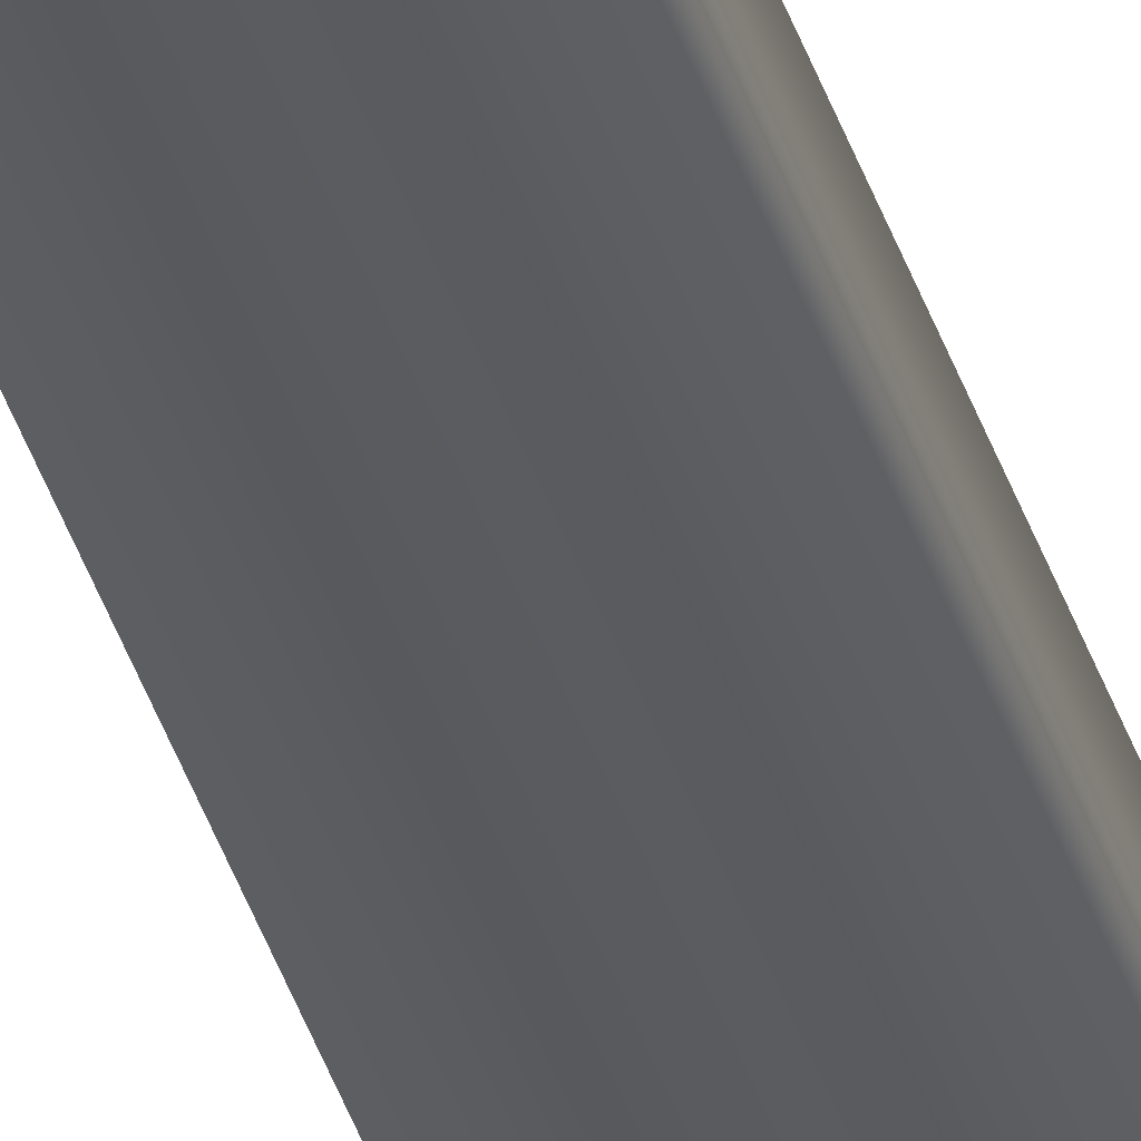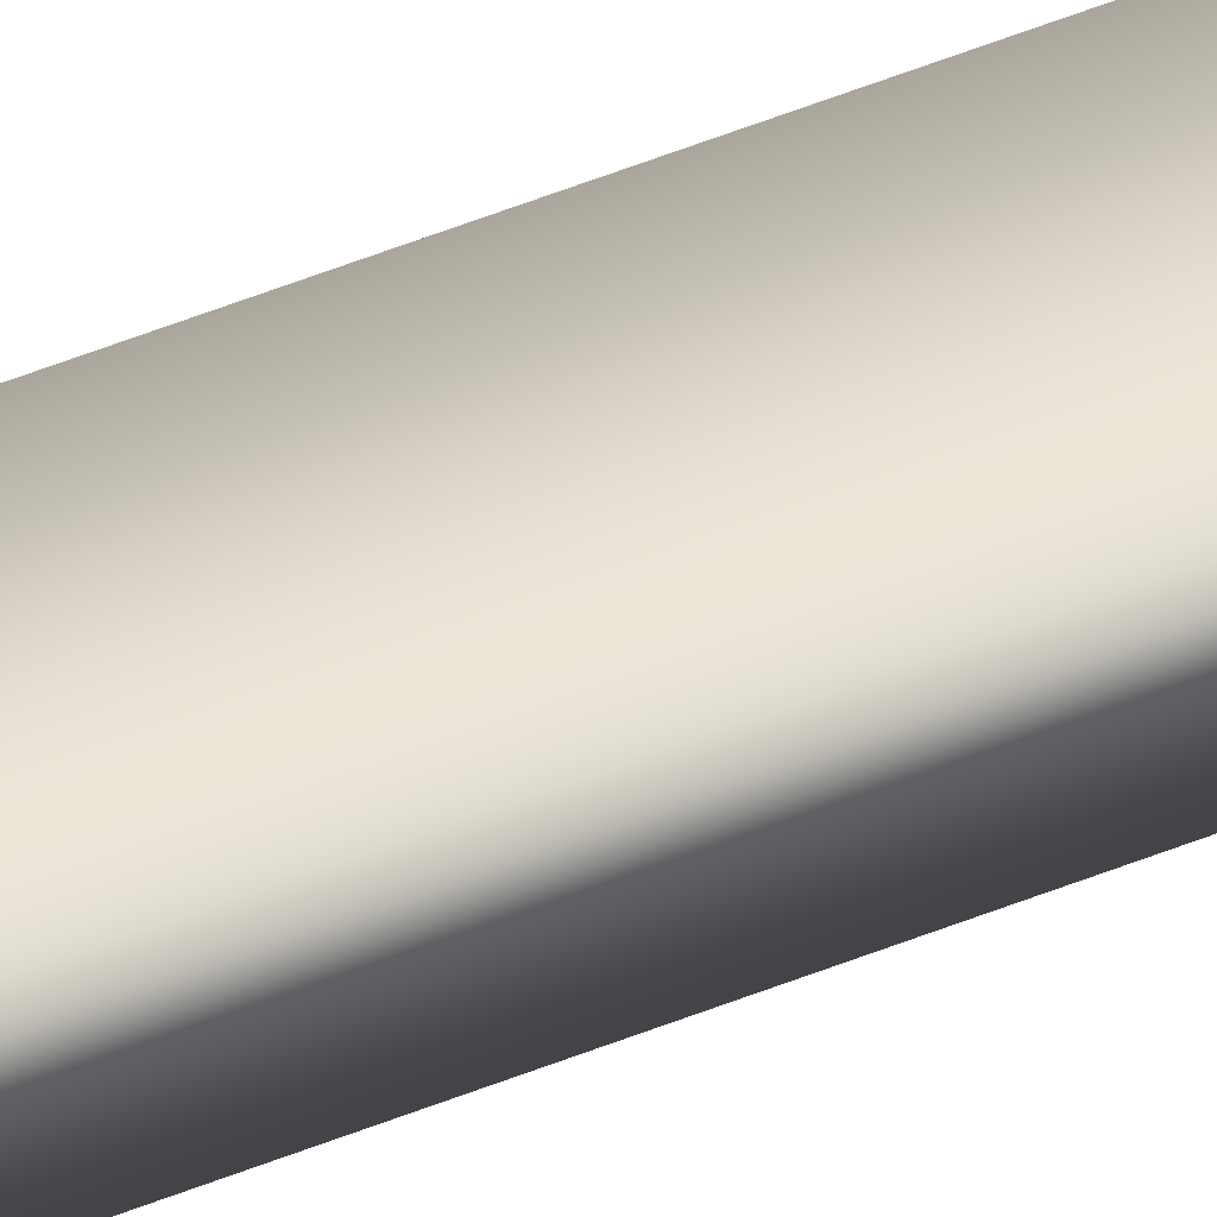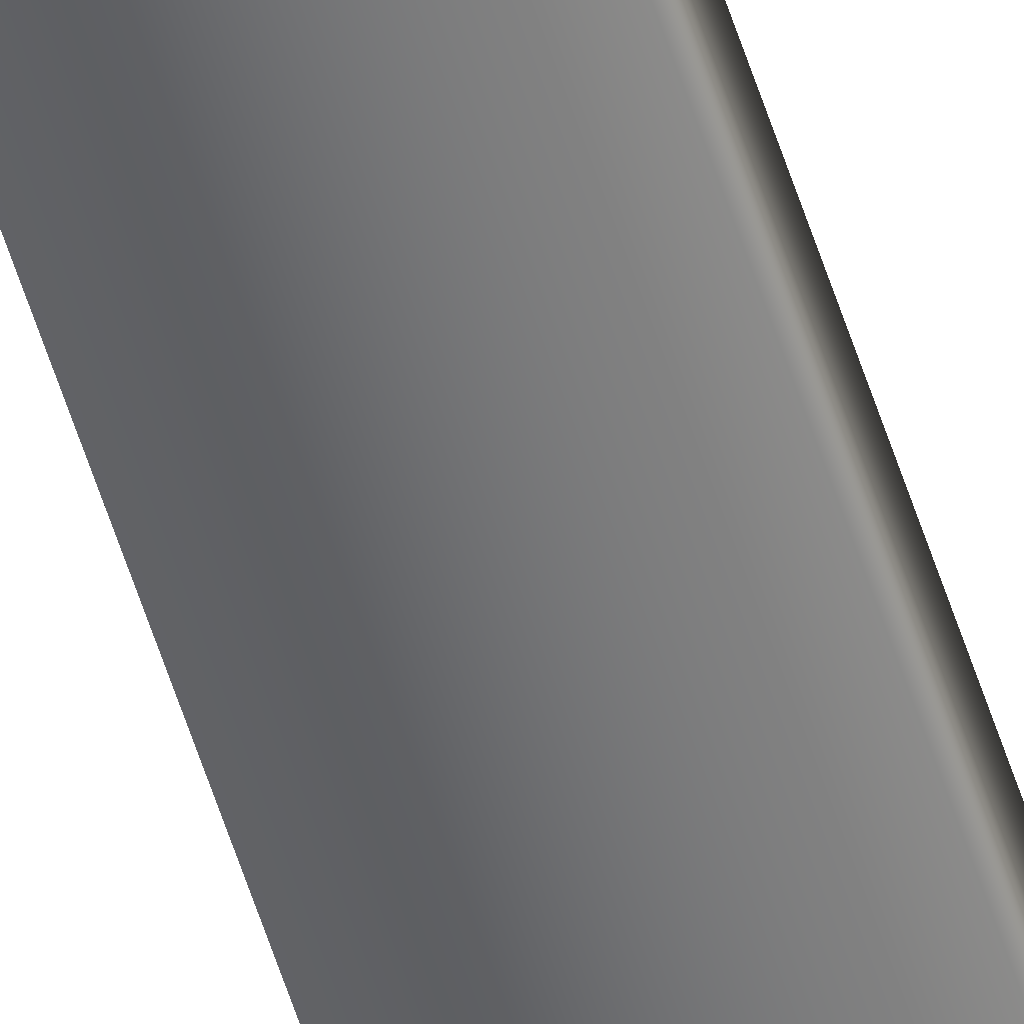
<metadata>
{"format":"obj","ext":"obj","renderer":"f3d","projection":"perspective","resolution":1024,"background":"white","views":[{"elev":-33.4,"azim":14.7,"up":"+Y"},{"elev":30.4,"azim":55.7,"up":"+Y"},{"elev":-55.2,"azim":17.1,"up":"+Y"}]}
</metadata>
<code>
v 51.95 24.65 -69.65
v 51.95 24.65 -73.61
v 51.99 24.65 -69.65
v 51.99 24.65 -73.61
v 51.99 24.67 -73.61
v 51.95 24.67 -73.61
v 51.99 24.67 -69.65
v 51.95 24.67 -69.65
f 1 2 3
f 3 2 4
f 5 4 6
f 6 4 2
f 7 3 5
f 5 3 4
f 1 8 2
f 2 8 6
f 8 1 7
f 7 1 3
f 7 5 8
f 8 5 6

</code>
